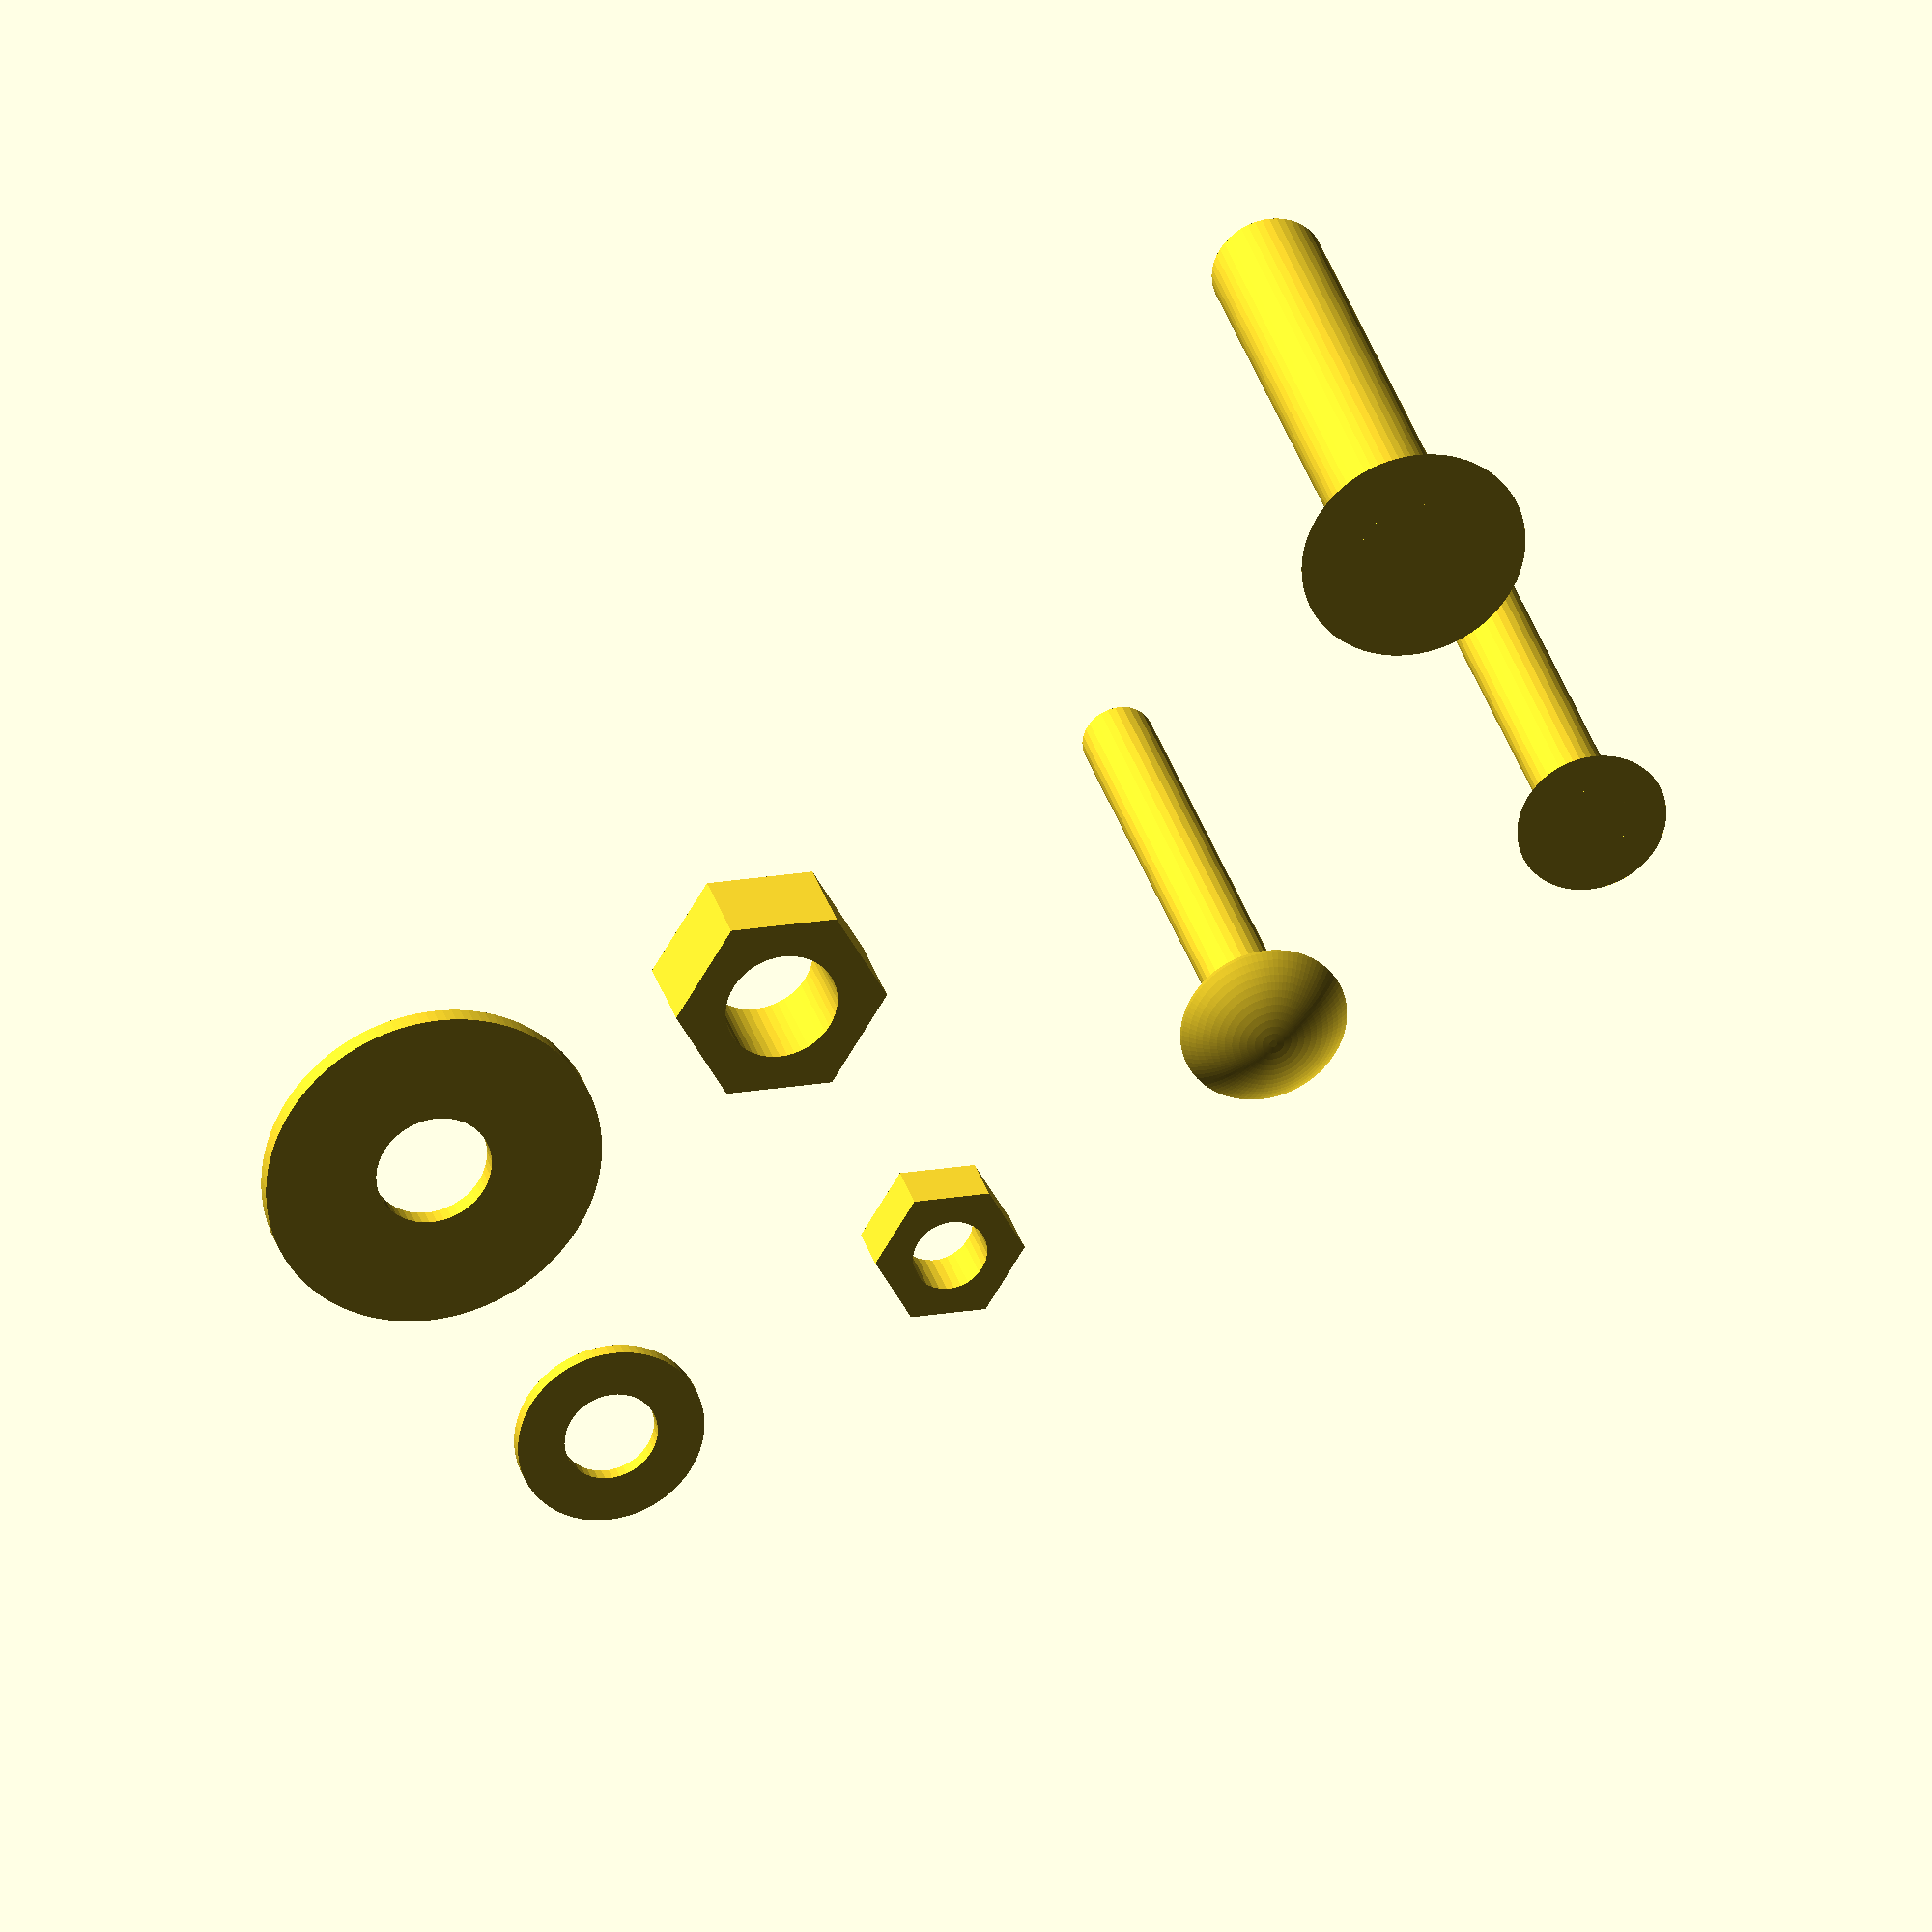
<openscad>

$fa = 3;
$fs = 0.4;

// en: countersunk bolt
// fr: boulon tête fraisée
module countersunk_bolt(length, diameter, head_length, head_diameter) {
  rotate([180,0,0]) {
    cylinder(head_length,head_diameter/2,diameter/2);
    cylinder(length,diameter/2,diameter/2);
  }
}

module countersunk_bolt_m4(length) {
  countersunk_bolt(length,4,2.5,8);
}

module countersunk_bolt_m6(length) {
  countersunk_bolt(length,6,3.7,12);
}

// en: round head bolt
// fr: boulon poêlier
module round_head_bolt_m4(length) {
  intersection() {
    translate([0,0,-4])
      sphere(6);
    translate([-10,-10,0])
      cube(20);
  }
  d = 3.8;
  rotate([180,0,0])
    cylinder(length,d/2,d/2);
}

// en: nut
// fr: écrou
module nut(height, hole_diameter, external_diameter) {
  difference() {
    cylinder(height, external_diameter/2, external_diameter/2, $fn = 6);

    translate([0,0,-1])
      cylinder(height+2, hole_diameter/2, hole_diameter/2);
  }
}

module nut_m4() {
  nut(3,4,8);
}

module nut_m6() {
  nut(5,6,11.3);
}

// en: washer
// fr: rondelle
module washer(height, inner_diameter, outer_diameter) {
  difference() {
    cylinder(height, outer_diameter/2, outer_diameter/2);

    translate([0,0,-1])
      cylinder(height+2, inner_diameter/2, inner_diameter/2);
  }
}

module washer_m4() {
  washer(0.8,5,10);
}

module washer_m6() {
  washer(1,6.2,18);
}

countersunk_bolt_m4(30);

translate([20,0,0])
  countersunk_bolt_m6(30);

translate([0,20,0])
  round_head_bolt_m4(30);

translate([0,40,0])
  nut_m4();

translate([20,40,0])
  nut_m6();

translate([0,60,0])
  washer_m4();

translate([20,60,0])
  washer_m6();



</openscad>
<views>
elev=149.3 azim=61.5 roll=194.6 proj=o view=wireframe
</views>
